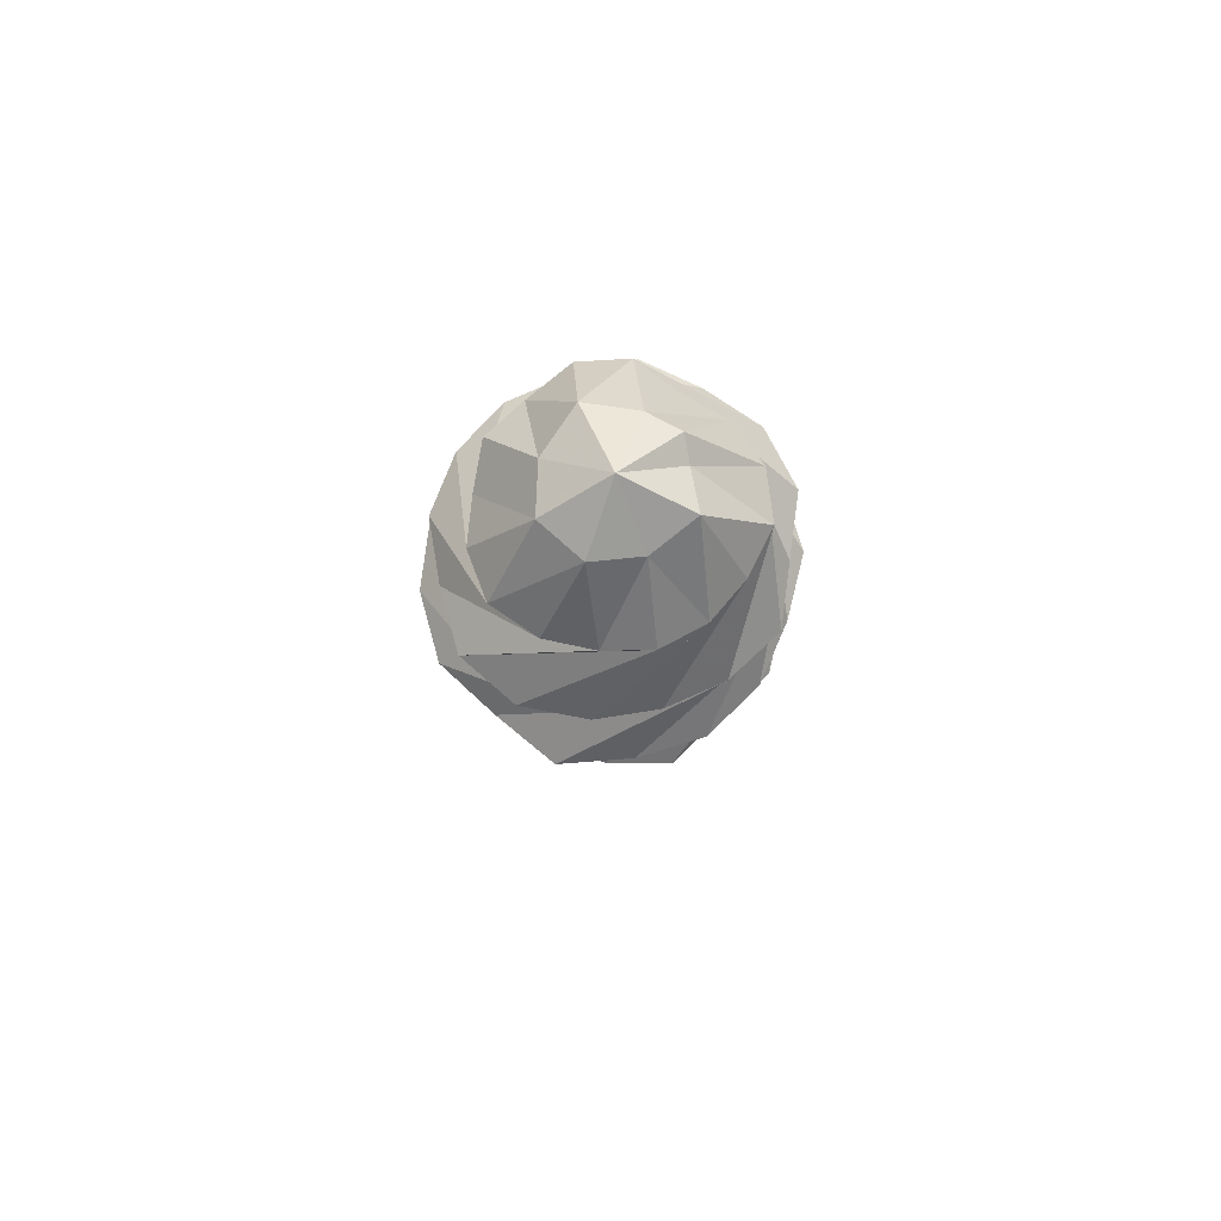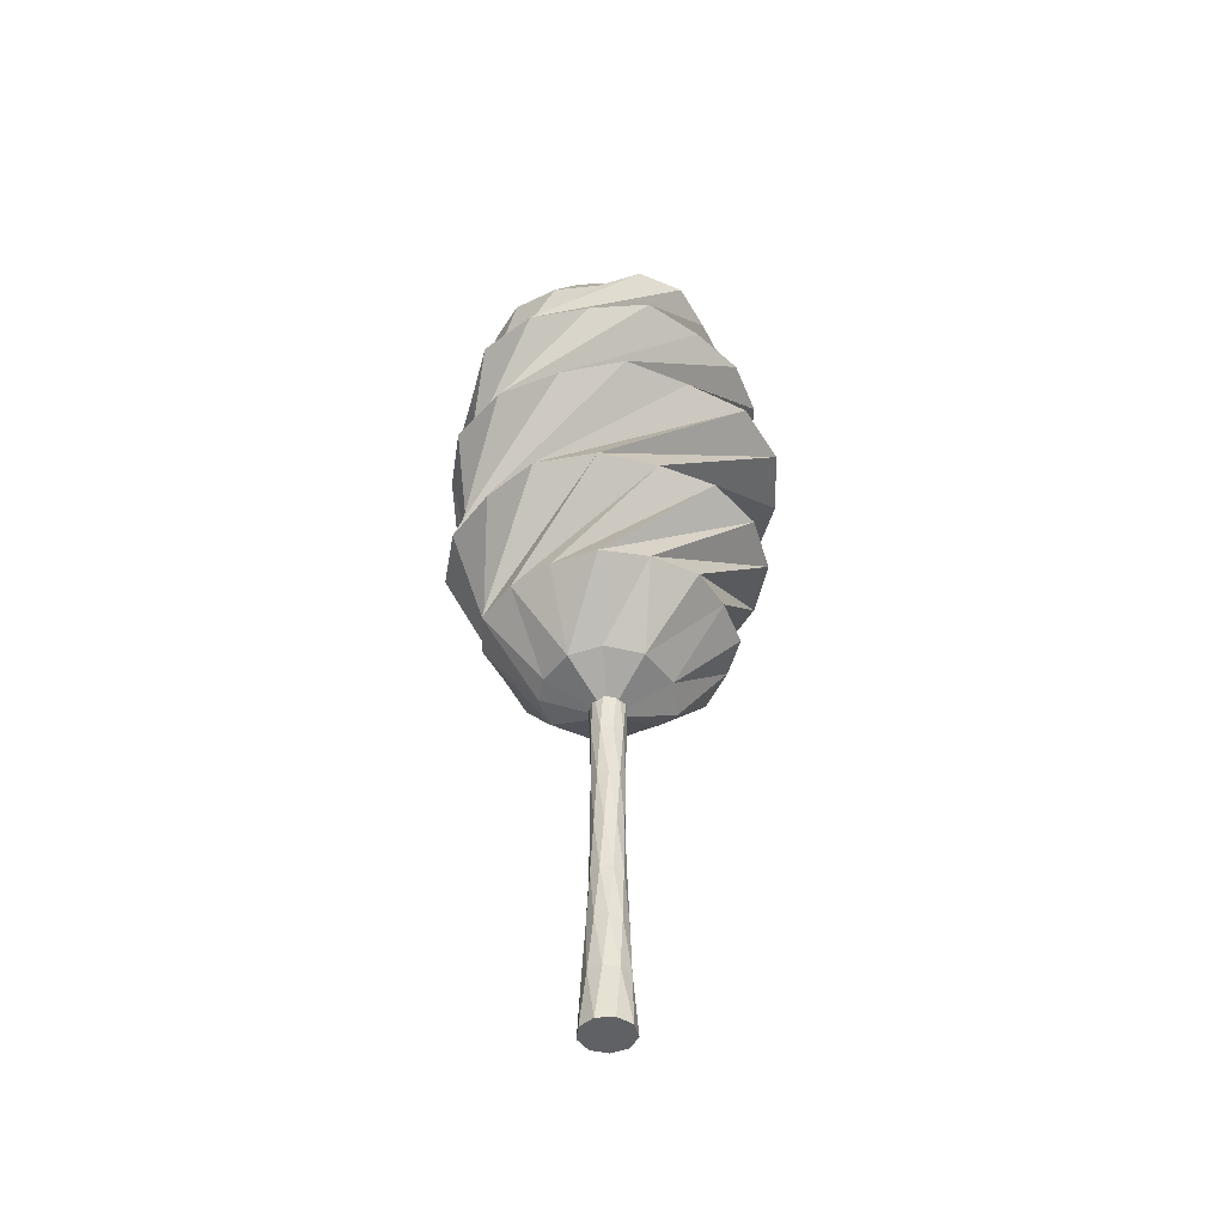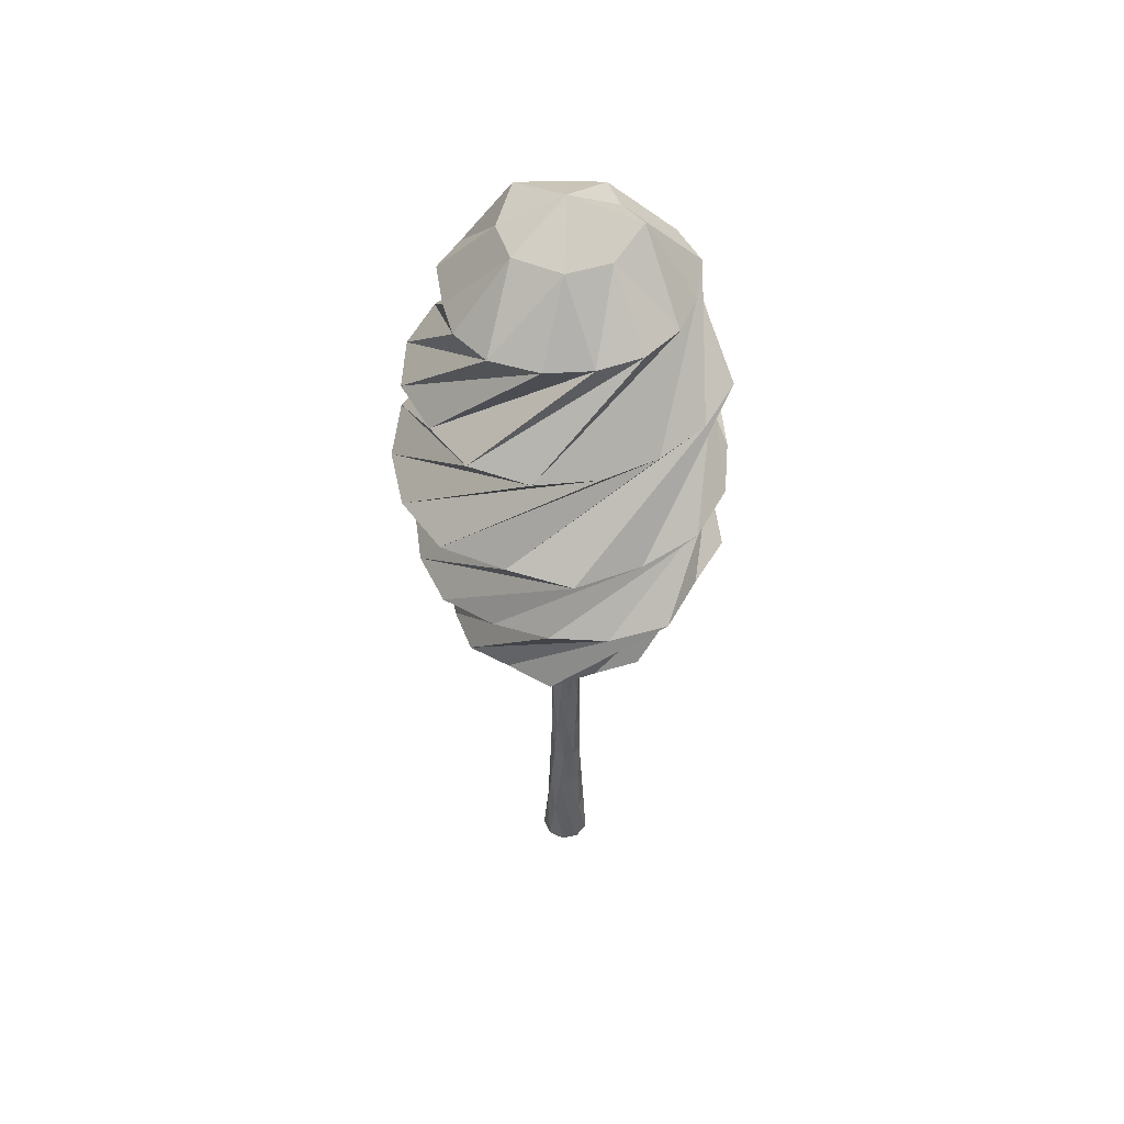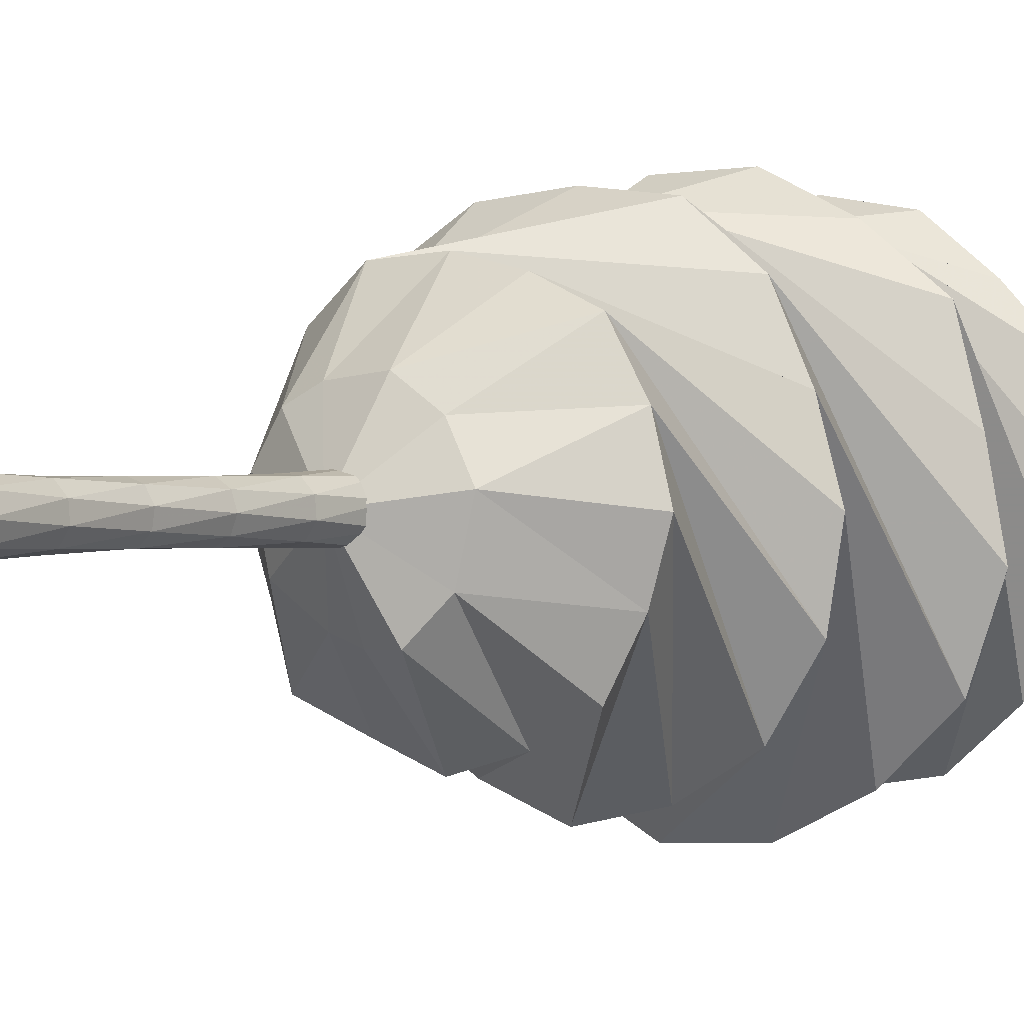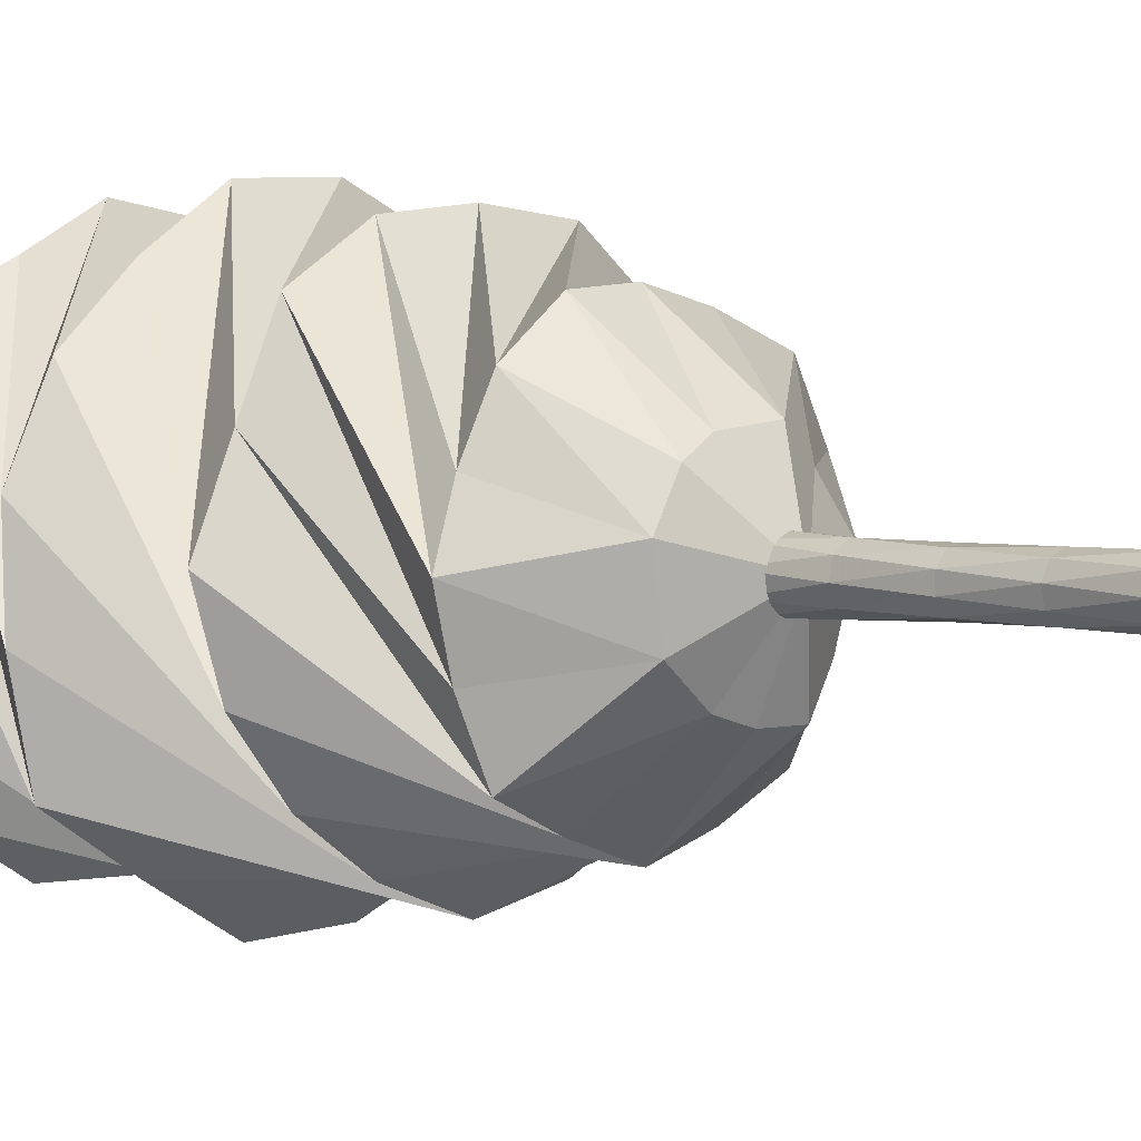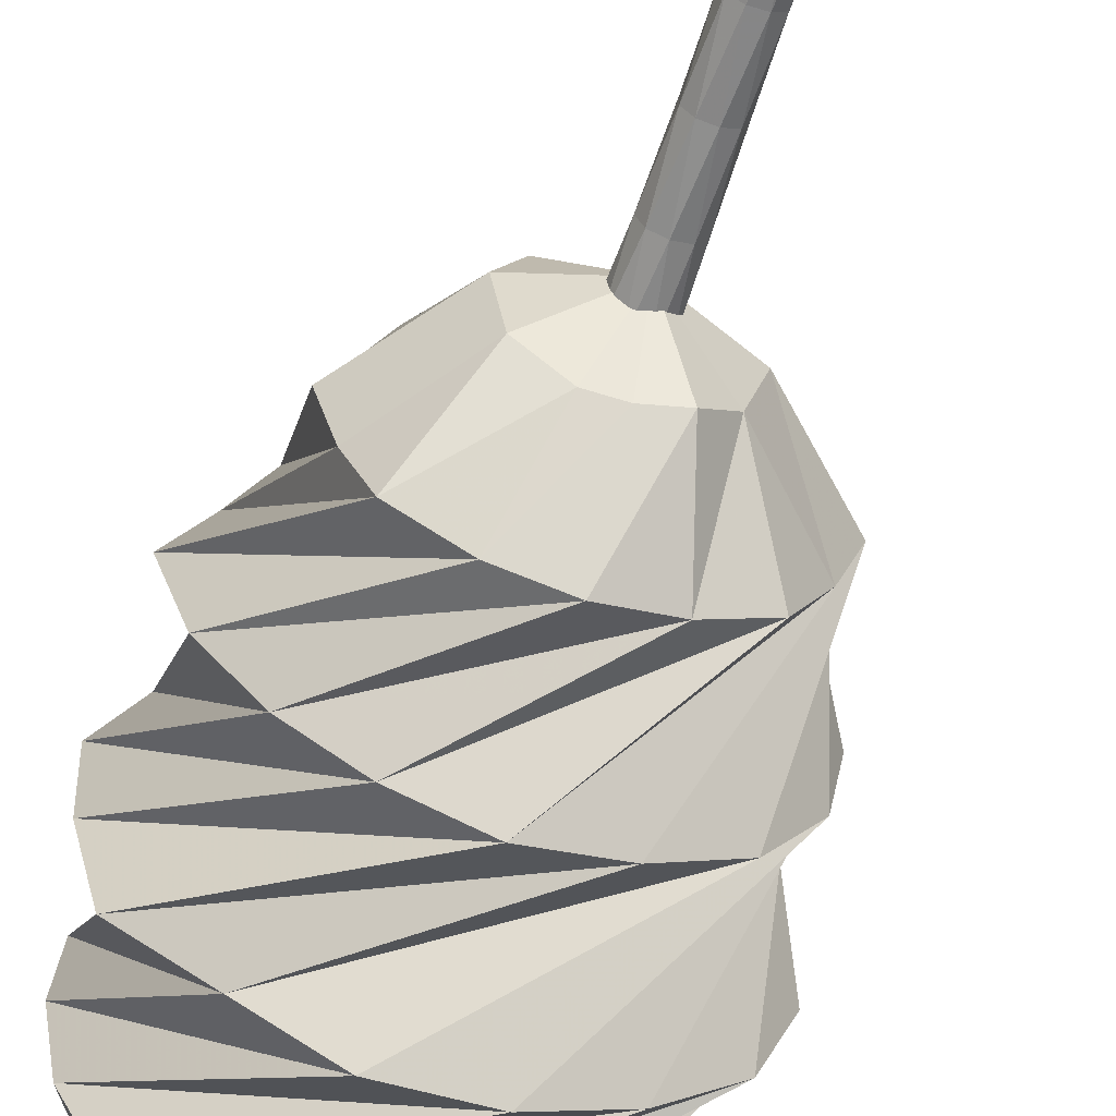
<metadata>
{"format":"obj","ext":"obj","renderer":"f3d","projection":"perspective","resolution":1024,"background":"white","views":[{"elev":77.6,"azim":-108.5,"up":"+Y"},{"elev":-45.9,"azim":49.3,"up":"+Y"},{"elev":49.2,"azim":-127.4,"up":"+Y"},{"elev":0.9,"azim":36.2,"up":"+Z"},{"elev":2.8,"azim":-45.2,"up":"+Z"},{"elev":-61.7,"azim":-17.9,"up":"+Z"}]}
</metadata>
<code>
g tree trunk trunk1
v 0 0 0
v 0 200 0
v 10.3 0 -2.759
v 10.3 0 -2.759
v 7.936 22.22 -4.279
v 5.815 44.44 -5.175
v 3.993 66.67 -5.703
v 2.419 88.89 -6.088
v 0.9495 111.1 -6.482
v -0.6068 133.3 -6.936
v -2.448 155.6 -7.389
v -4.733 177.8 -7.674
v -7.538 200 -7.538
v -7.538 200 -7.538
v 6.114 0 -8.732
v 6.114 0 -8.732
v 3.329 22.22 -8.38
v 1.128 44.44 -7.702
v -0.6068 66.67 -6.936
v -2.061 88.89 -6.219
v -3.439 111.1 -5.576
v -4.923 133.3 -4.923
v -6.625 155.6 -4.086
v -8.559 177.8 -2.836
v -10.62 200 -0.9291
v -10.62 200 -0.9291
v -0.9291 0 -10.62
v -0.9291 0 -10.62
v -2.836 22.22 -8.559
v -4.086 44.44 -6.625
v -4.923 66.67 -4.923
v -5.576 88.89 -3.439
v -6.219 111.1 -2.061
v -6.936 133.3 -0.6068
v -7.702 155.6 1.128
v -8.38 177.8 3.329
v -8.732 200 6.114
v -8.732 200 6.114
v -7.538 0 -7.538
v -7.538 0 -7.538
v -7.674 22.22 -4.733
v -7.389 44.44 -2.448
v -6.936 66.67 -0.6068
v -6.482 88.89 0.9495
v -6.088 111.1 2.419
v -5.703 133.3 3.993
v -5.175 155.6 5.815
v -4.279 177.8 7.936
v -2.759 200 10.3
v -2.759 200 10.3
v -10.62 0 -0.9291
v -10.62 0 -0.9291
v -8.921 22.22 1.307
v -7.234 44.44 2.874
v -5.703 66.67 3.993
v -4.355 88.89 4.894
v -3.109 111.1 5.767
v -1.802 133.3 6.725
v -0.2264 155.6 7.781
v 1.823 177.8 8.83
v 4.505 200 9.661
v 4.505 200 9.661
v -8.732 0 6.114
v -8.732 0 6.114
v -5.994 22.22 6.736
v -3.694 44.44 6.851
v -1.802 66.67 6.725
v -0.1905 88.89 6.549
v 1.325 111.1 6.416
v 2.942 133.3 6.31
v 4.828 155.6 6.106
v 7.073 177.8 5.592
v 9.661 200 4.505
v 9.661 200 4.505
v -2.759 0 10.3
v -2.759 0 10.3
v -0.2622 22.22 9.013
v 1.574 44.44 7.623
v 2.942 66.67 6.31
v 4.063 88.89 5.139
v 5.139 111.1 4.063
v 6.31 133.3 2.942
v 7.623 155.6 1.574
v 9.013 177.8 -0.2622
v 10.3 200 -2.759
v 10.3 200 -2.759
v 4.505 0 9.661
v 4.505 0 9.661
v 5.592 22.22 7.073
v 6.106 44.44 4.828
v 6.31 66.67 2.942
v 6.416 88.89 1.325
v 6.549 111.1 -0.1905
v 6.725 133.3 -1.802
v 6.851 155.6 -3.694
v 6.736 177.8 -5.994
v 6.114 200 -8.732
v 6.114 200 -8.732
v 9.661 0 4.505
v 9.661 0 4.505
v 8.83 22.22 1.823
v 7.781 44.44 -0.2264
v 6.725 66.67 -1.802
v 5.767 88.89 -3.109
v 4.894 111.1 -4.355
v 3.993 133.3 -5.703
v 2.874 155.6 -7.234
v 1.307 177.8 -8.921
v -0.9291 200 -10.62
v -0.9291 200 -10.62
f 15 3 1
f 16 17 5 4
f 17 18 6 5
f 18 19 7 6
f 19 20 8 7
f 20 21 9 8
f 21 22 10 9
f 22 23 11 10
f 23 24 12 11
f 24 25 13 12
f 26 2 14
f 27 15 1
f 28 29 17 16
f 29 30 18 17
f 30 31 19 18
f 31 32 20 19
f 32 33 21 20
f 33 34 22 21
f 34 35 23 22
f 35 36 24 23
f 36 37 25 24
f 38 2 26
f 39 27 1
f 40 41 29 28
f 41 42 30 29
f 42 43 31 30
f 43 44 32 31
f 44 45 33 32
f 45 46 34 33
f 46 47 35 34
f 47 48 36 35
f 48 49 37 36
f 50 2 38
f 51 39 1
f 52 53 41 40
f 53 54 42 41
f 54 55 43 42
f 55 56 44 43
f 56 57 45 44
f 57 58 46 45
f 58 59 47 46
f 59 60 48 47
f 60 61 49 48
f 62 2 50
f 63 51 1
f 64 65 53 52
f 65 66 54 53
f 66 67 55 54
f 67 68 56 55
f 68 69 57 56
f 69 70 58 57
f 70 71 59 58
f 71 72 60 59
f 72 73 61 60
f 74 2 62
f 75 63 1
f 76 77 65 64
f 77 78 66 65
f 78 79 67 66
f 79 80 68 67
f 80 81 69 68
f 81 82 70 69
f 82 83 71 70
f 83 84 72 71
f 84 85 73 72
f 86 2 74
f 87 75 1
f 88 89 77 76
f 89 90 78 77
f 90 91 79 78
f 91 92 80 79
f 92 93 81 80
f 93 94 82 81
f 94 95 83 82
f 95 96 84 83
f 96 97 85 84
f 98 2 86
f 99 87 1
f 100 101 89 88
f 101 102 90 89
f 102 103 91 90
f 103 104 92 91
f 104 105 93 92
f 105 106 94 93
f 106 107 95 94
f 107 108 96 95
f 108 109 97 96
f 110 2 98
f 3 99 1
f 4 5 101 100
f 5 6 102 101
f 6 7 103 102
f 7 8 104 103
f 8 9 105 104
f 9 10 106 105
f 10 11 107 106
f 11 12 108 107
f 12 13 109 108
f 14 2 110
g tree leaves leaves1
v -0.009799 143.8 -0.0151
v 0.001352 401.7 0.01204
v -24.44 385.3 2.634
v 20.5 156.6 -15.25
v 9.45 388.9 26.1
v 10.7 153.4 -25.96
v 0.02783 155.8 -26.21
v -9.513 157.1 -23.32
v -22.61 155.6 -13.51
v -2.726 388.6 -27.31
v -26.36 154.6 6.692
v 28.94 390.5 -2.779
v -19.02 154.9 19.02
v -9.989 156.2 23.93
v 6.52 155.3 25.77
v -20.63 387.6 -16.81
v 17.18 158.1 17.41
v 25.88 155.9 3.816
v 52.45 181.2 -0.4218
v 46.04 182.2 -19.1
v 36.42 181.4 -36.89
v 19.01 182.2 -45.95
v -0.1645 181.3 -51.58
v -18.64 182.7 -45.15
v -37.49 180.8 -37.03
v -44.5 182.9 -18.63
v -50.18 182 0.06455
v -43.02 183.6 17.34
v -34.95 182.4 34.94
v -19.53 181.4 47.53
v -0.05036 182.6 49
v 18.35 182.8 44.73
v 37.12 181 36.83
v 46.97 181.7 19.31
v 45.22 223.2 -46.3
v 23.47 223.4 -58.75
v -0.7779 223.3 -64.13
v -23.94 223.7 -55.54
v -43.49 223.6 -42.28
v -59.25 223.3 -23.69
v -67.65 222.9 0.6955
v -56.54 223.5 24.33
v -46.43 223.1 47.45
v -24.36 223.2 60.75
v 0.7982 223.4 63.26
v 25.84 223.1 60.45
v 45.85 223.3 44.74
v 56.24 223.7 22.36
v 63.21 223.4 -0.7994
v 59.09 223.3 -25.32
v -12.49 271.7 -71.39
v -36.95 271.3 -57.9
v -61 272 -42.94
v -67.89 271.4 -15.03
v -68.65 271.4 12.12
v -56.96 271.2 36.4
v -37.59 271 53.98
v -15.12 271.4 68.24
v 12.17 271.5 69.05
v 36.78 271.3 57.6
v 58.41 271.6 40.97
v 65.95 271.2 14.52
v 71.03 271.7 -12.44
v 61.29 271.7 -38.92
v 40.64 271.5 -57.98
v 15.58 271.6 -69.98
v -57.46 319.4 -27.59
v -61.45 318.8 -3.283
v -59.21 319.1 20.84
v -48.87 319.9 43.68
v -26.19 318.5 54.84
v -3.714 320.1 65.9
v 21.65 319.9 61.84
v 41.86 319.1 46.66
v 59.03 319.9 28.42
v 61.47 318.8 3.285
v 59.13 319.1 -20.82
v 47.34 319.3 -42.42
v 28.09 319.7 -58.41
v 3.371 319 -62.35
v -22.19 320.5 -63.61
v -44.85 320.5 -50.29
v -46 360.2 16.81
v -36.11 360.3 33.21
v -22.39 362.1 47.15
v -2.433 361.5 51.17
v 16.63 359.8 45.28
v 31.34 358.5 33.07
v 46.38 361.6 21.88
v 51.51 361.6 2.649
v 44.66 359.5 -16.51
v 36.66 360.6 -33.54
v 19.58 359.1 -42.73
v 2.345 361 -50.23
v -17.59 362.3 -49.45
v -33.67 360.8 -36.86
v -43.32 359.5 -19.95
v -49.21 360.4 -2.102
v 16.35 386.8 -20.14
v -18.18 389.9 22.06
v 20.3 387.2 16.54
v -0.862 385.6 24.68
f 130 129 128
f 131 130 114
f 132 131 114
f 133 132 116
f 134 133 117
f 135 134 118
f 136 135 119
f 137 136 119
f 138 137 121
f 139 138 121
f 140 139 123
f 141 140 124
f 142 141 125
f 143 142 125
f 144 143 127
f 129 144 128
f 146 145 129
f 147 146 130
f 148 147 131
f 149 148 132
f 150 149 133
f 151 150 134
f 152 151 135
f 153 152 136
f 154 153 137
f 155 154 138
f 156 155 139
f 157 156 140
f 158 157 141
f 159 158 142
f 160 159 143
f 145 160 144
f 162 161 145
f 163 162 146
f 164 163 147
f 165 164 148
f 166 165 149
f 167 166 150
f 168 167 151
f 169 168 152
f 170 169 153
f 171 170 154
f 172 171 155
f 173 172 156
f 174 173 157
f 175 174 158
f 176 175 159
f 161 176 160
f 178 177 161
f 179 178 162
f 180 179 163
f 181 180 164
f 182 181 165
f 183 182 166
f 184 183 167
f 185 184 168
f 186 185 169
f 187 186 170
f 188 187 171
f 189 188 172
f 190 189 173
f 191 190 174
f 192 191 175
f 177 192 176
f 194 193 177
f 195 194 178
f 196 195 179
f 197 196 180
f 198 197 181
f 199 198 182
f 200 199 183
f 201 200 184
f 202 201 185
f 203 202 186
f 204 203 187
f 205 204 188
f 206 205 189
f 207 206 190
f 208 207 191
f 193 208 192
f 210 113 193
f 190 206 189
f 212 210 195
f 115 212 196
f 211 115 197
f 188 204 187
f 122 211 199
f 206 126 205
f 209 122 201
f 200 122 199
f 120 209 203
f 208 113 207
f 126 120 205
f 198 211 197
f 113 126 207
f 196 212 195
f 114 128 111
f 112 113 210
f 186 202 185
f 191 207 190
f 116 114 111
f 112 210 212
f 117 116 111
f 112 212 115
f 118 117 111
f 112 115 211
f 119 118 111
f 189 205 188
f 194 210 193
f 112 211 122
f 121 119 111
f 207 126 206
f 192 208 191
f 112 122 209
f 123 121 111
f 201 122 200
f 124 123 111
f 112 209 120
f 125 124 111
f 193 113 208
f 204 120 203
f 112 120 126
f 127 125 111
f 199 211 198
f 128 127 111
f 112 126 113
f 202 209 201
f 197 115 196
f 114 130 128
f 187 203 186
f 116 132 114
f 117 133 116
f 118 134 117
f 119 135 118
f 195 210 194
f 121 137 119
f 177 193 192
f 123 139 121
f 124 140 123
f 125 141 124
f 205 120 204
f 127 143 125
f 128 144 127
f 203 209 202
f 130 146 129
f 131 147 130
f 132 148 131
f 133 149 132
f 134 150 133
f 135 151 134
f 136 152 135
f 137 153 136
f 138 154 137
f 139 155 138
f 140 156 139
f 141 157 140
f 142 158 141
f 143 159 142
f 144 160 143
f 129 145 144
f 146 162 145
f 147 163 146
f 148 164 147
f 149 165 148
f 150 166 149
f 151 167 150
f 152 168 151
f 153 169 152
f 154 170 153
f 155 171 154
f 156 172 155
f 157 173 156
f 158 174 157
f 159 175 158
f 160 176 159
f 145 161 160
f 162 178 161
f 163 179 162
f 164 180 163
f 165 181 164
f 166 182 165
f 167 183 166
f 168 184 167
f 169 185 168
f 170 186 169
f 171 187 170
f 172 188 171
f 173 189 172
f 174 190 173
f 175 191 174
f 176 192 175
f 161 177 176
f 178 194 177
f 179 195 178
f 180 196 179
f 181 197 180
f 182 198 181
f 183 199 182
f 184 200 183
f 185 201 184

</code>
